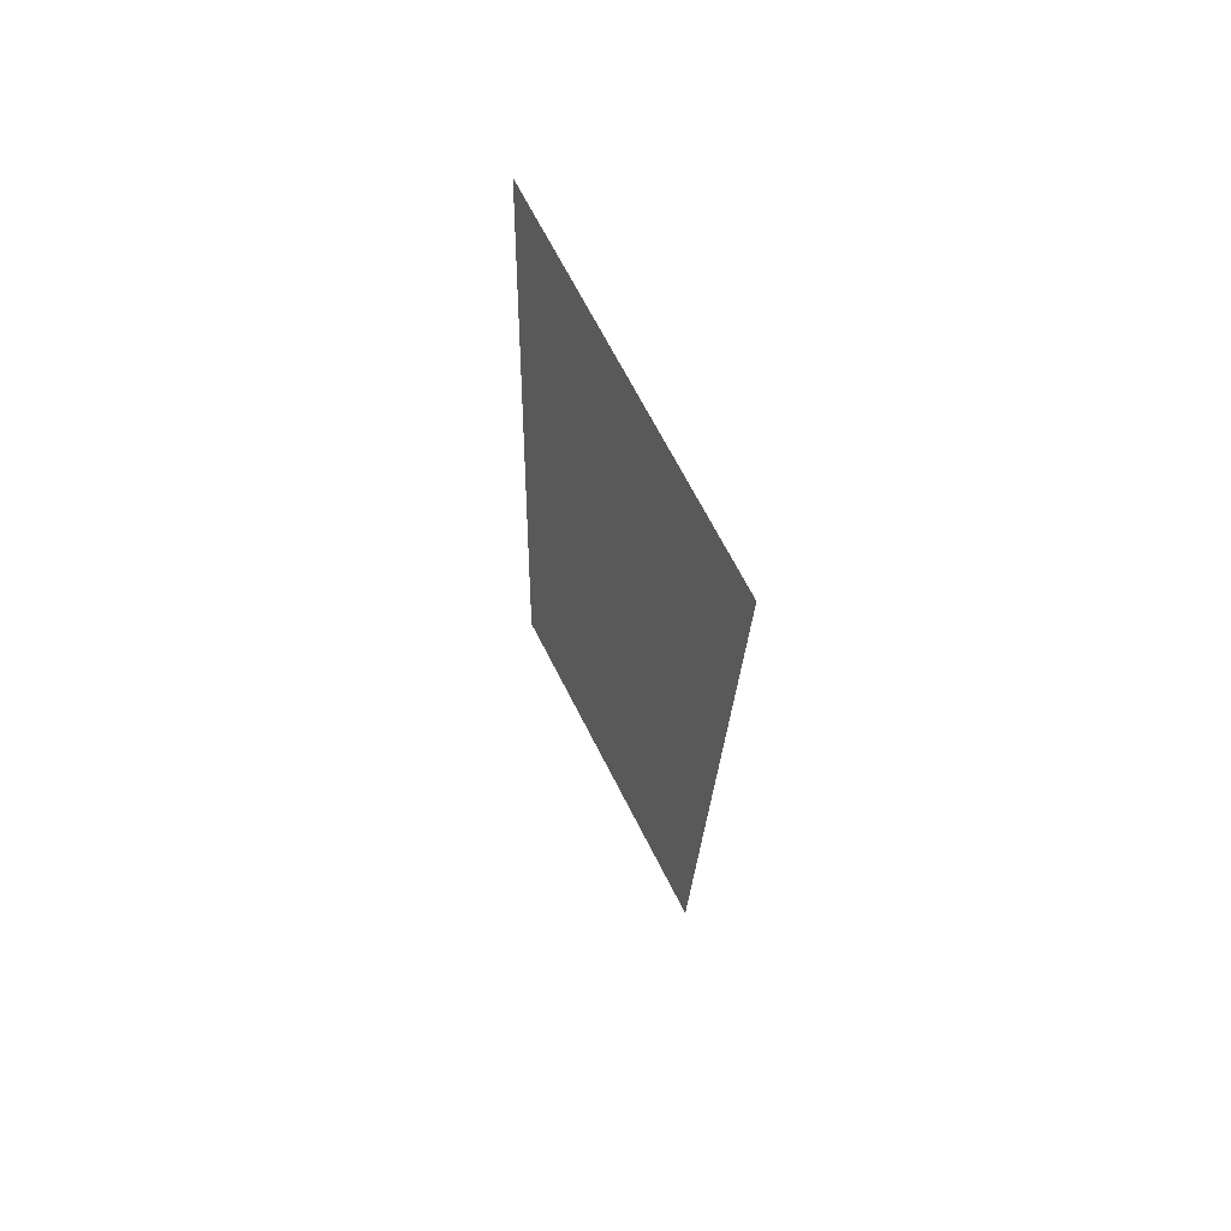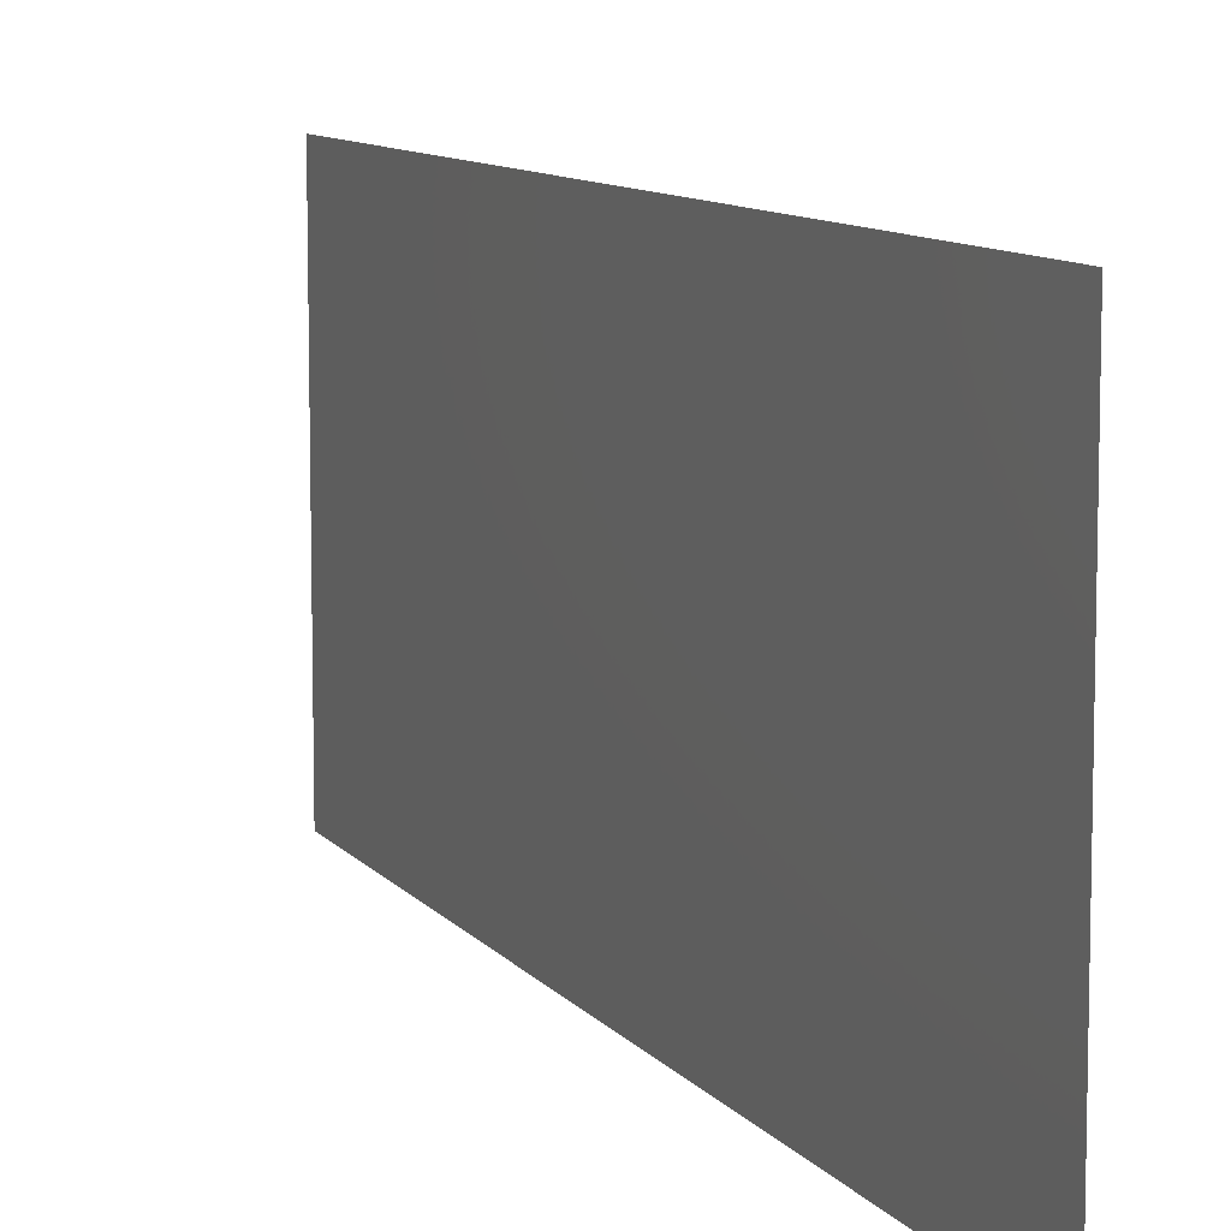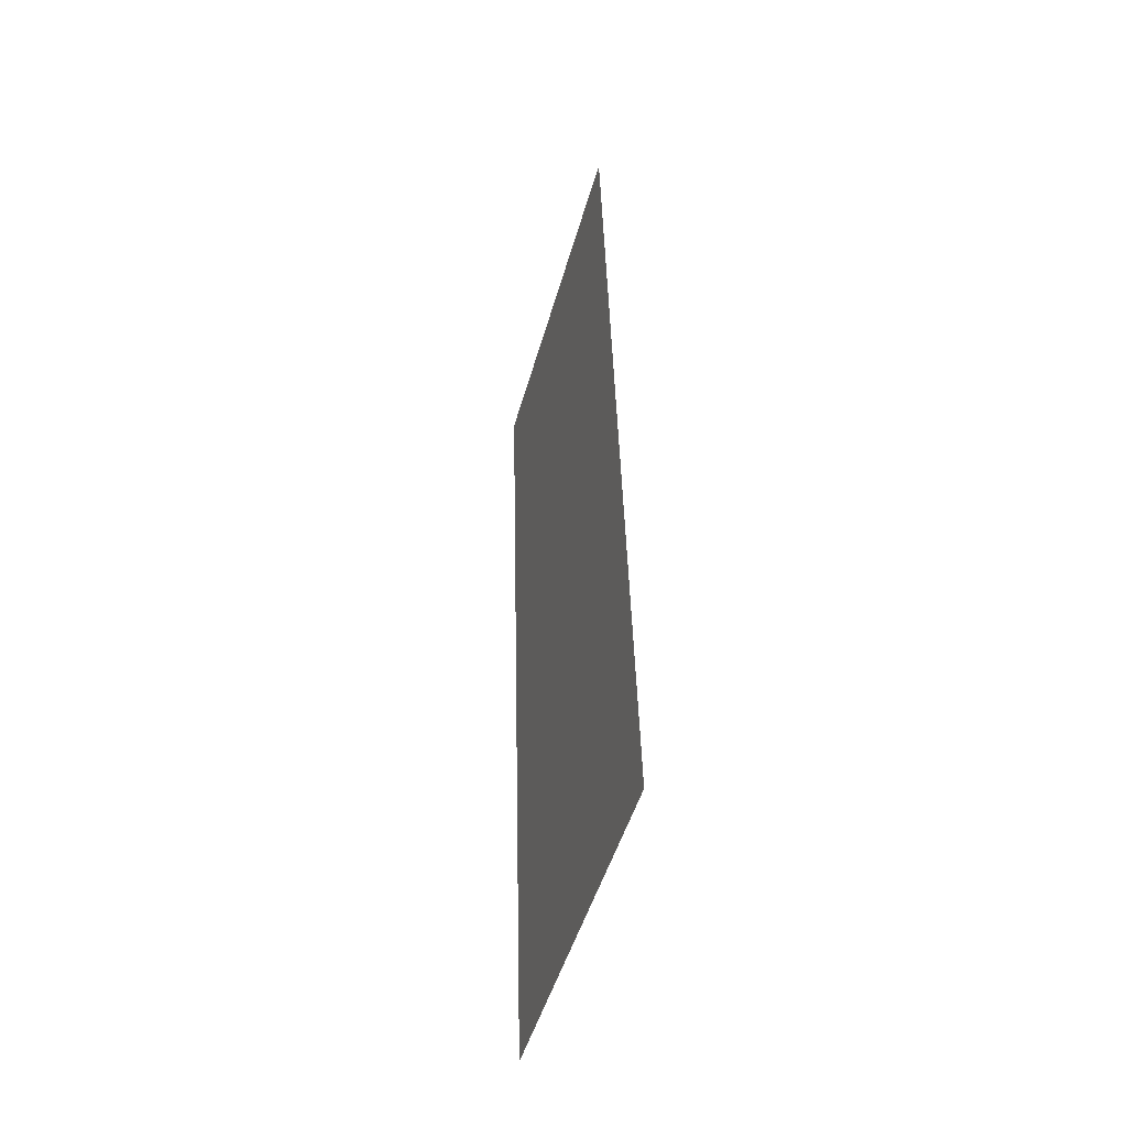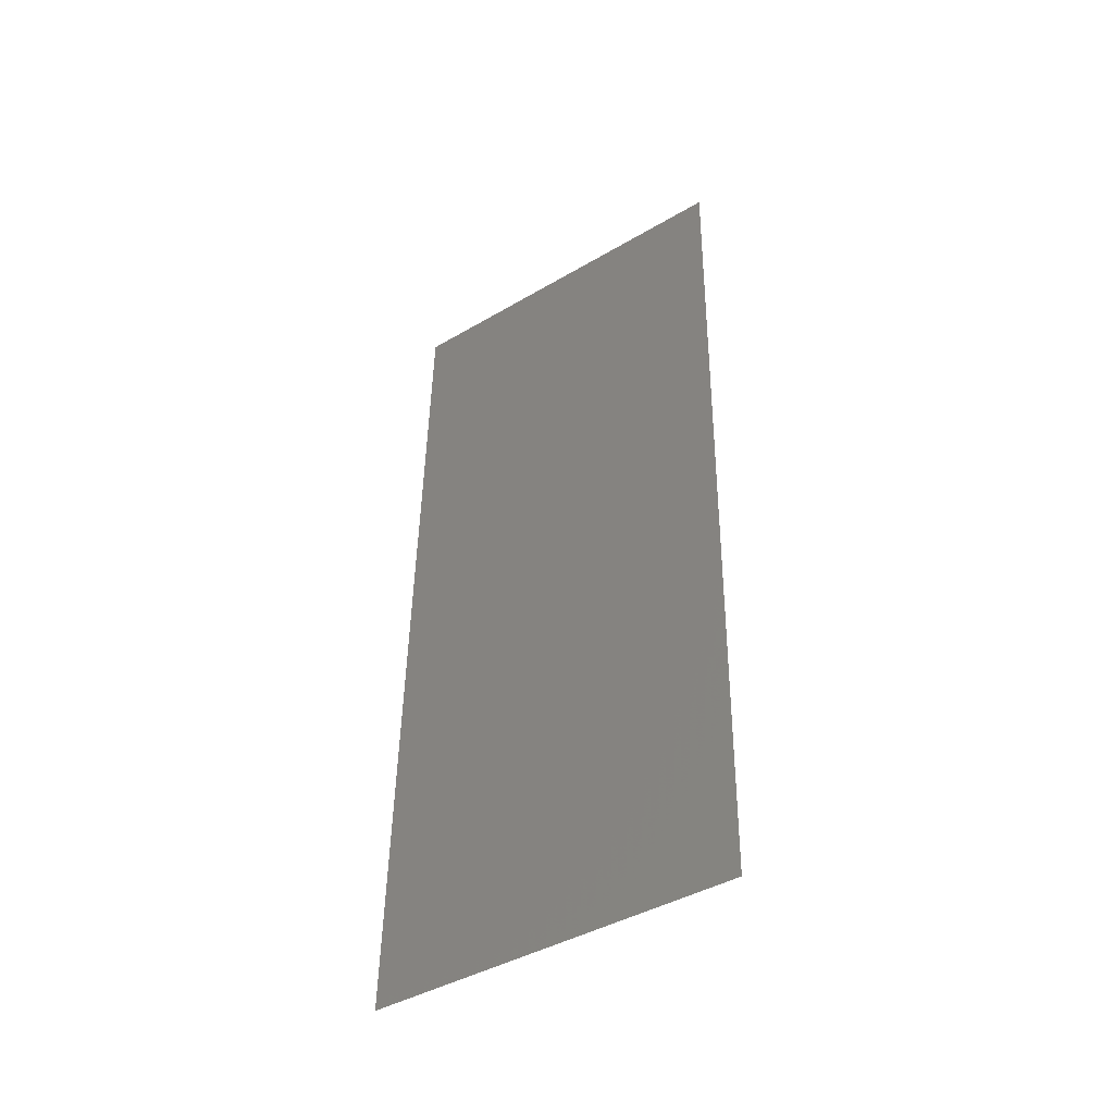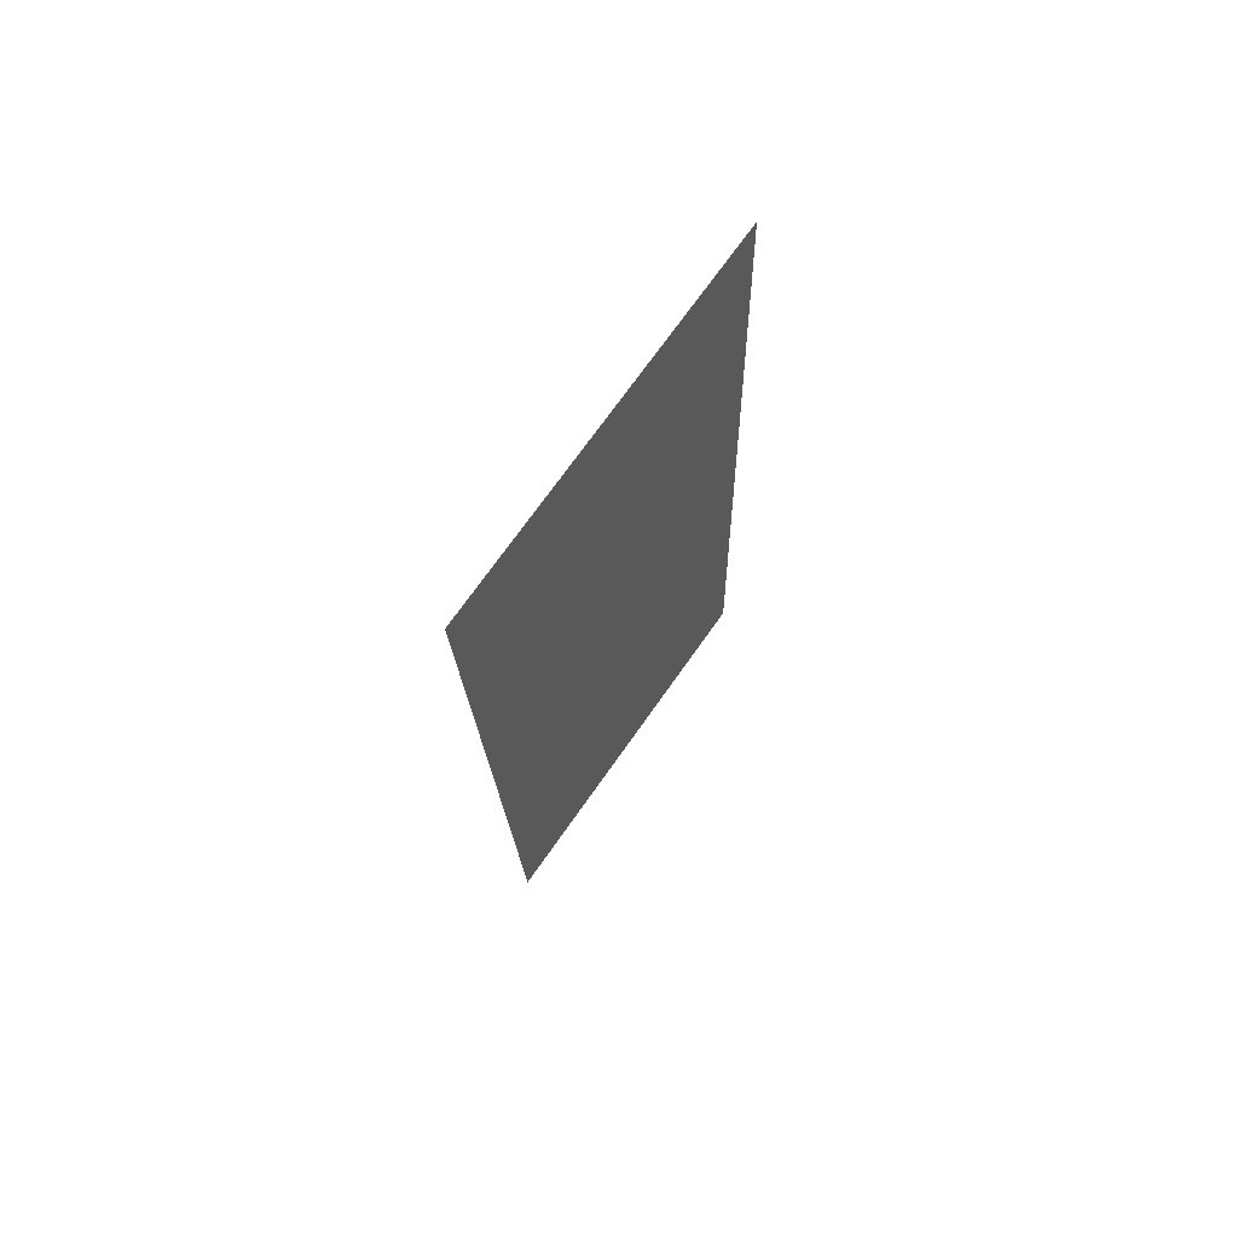
<metadata>
{"format":"stl","ext":"stl","renderer":"f3d","projection":"perspective","resolution":1024,"background":"white","views":[{"elev":69.1,"azim":-27.1,"up":"+Y"},{"elev":9.4,"azim":-22.6,"up":"+Z"},{"elev":-48.0,"azim":164.6,"up":"+Y"},{"elev":-42.4,"azim":-54.9,"up":"+Y"},{"elev":72.8,"azim":-144.7,"up":"+Y"}]}
</metadata>
<code>
# stl→obj: 16 verts, 18 faces
v 0.008301 0.01201 0
v 0.008226 0.009011 0.01139
v 0.008 0 0
v 0.008904 0.03604 0.02
v 0.00898 0.03905 0.008611
v 0.009206 0.04806 0.02
v 0.009206 0.04806 0.01
v 0.009206 0.04806 0
v 0.008 0 0.01
v 0.008 0 0.02
v 0.008904 0.03604 0
v 0.008301 0.01201 0.02
v 0.008603 0.02403 0
v 0.008465 0.01852 0.01023
v 0.008743 0.02962 0.009807
v 0.008603 0.02403 0.02
f 1 2 3
f 4 5 6
f 7 5 8
f 9 2 10
f 8 5 11
f 10 2 12
f 13 14 1
f 13 15 14
f 11 15 13
f 14 15 16
f 16 15 4
f 12 14 16
f 14 2 1
f 15 5 4
f 11 5 15
f 12 2 14
f 3 2 9
f 6 5 7

</code>
